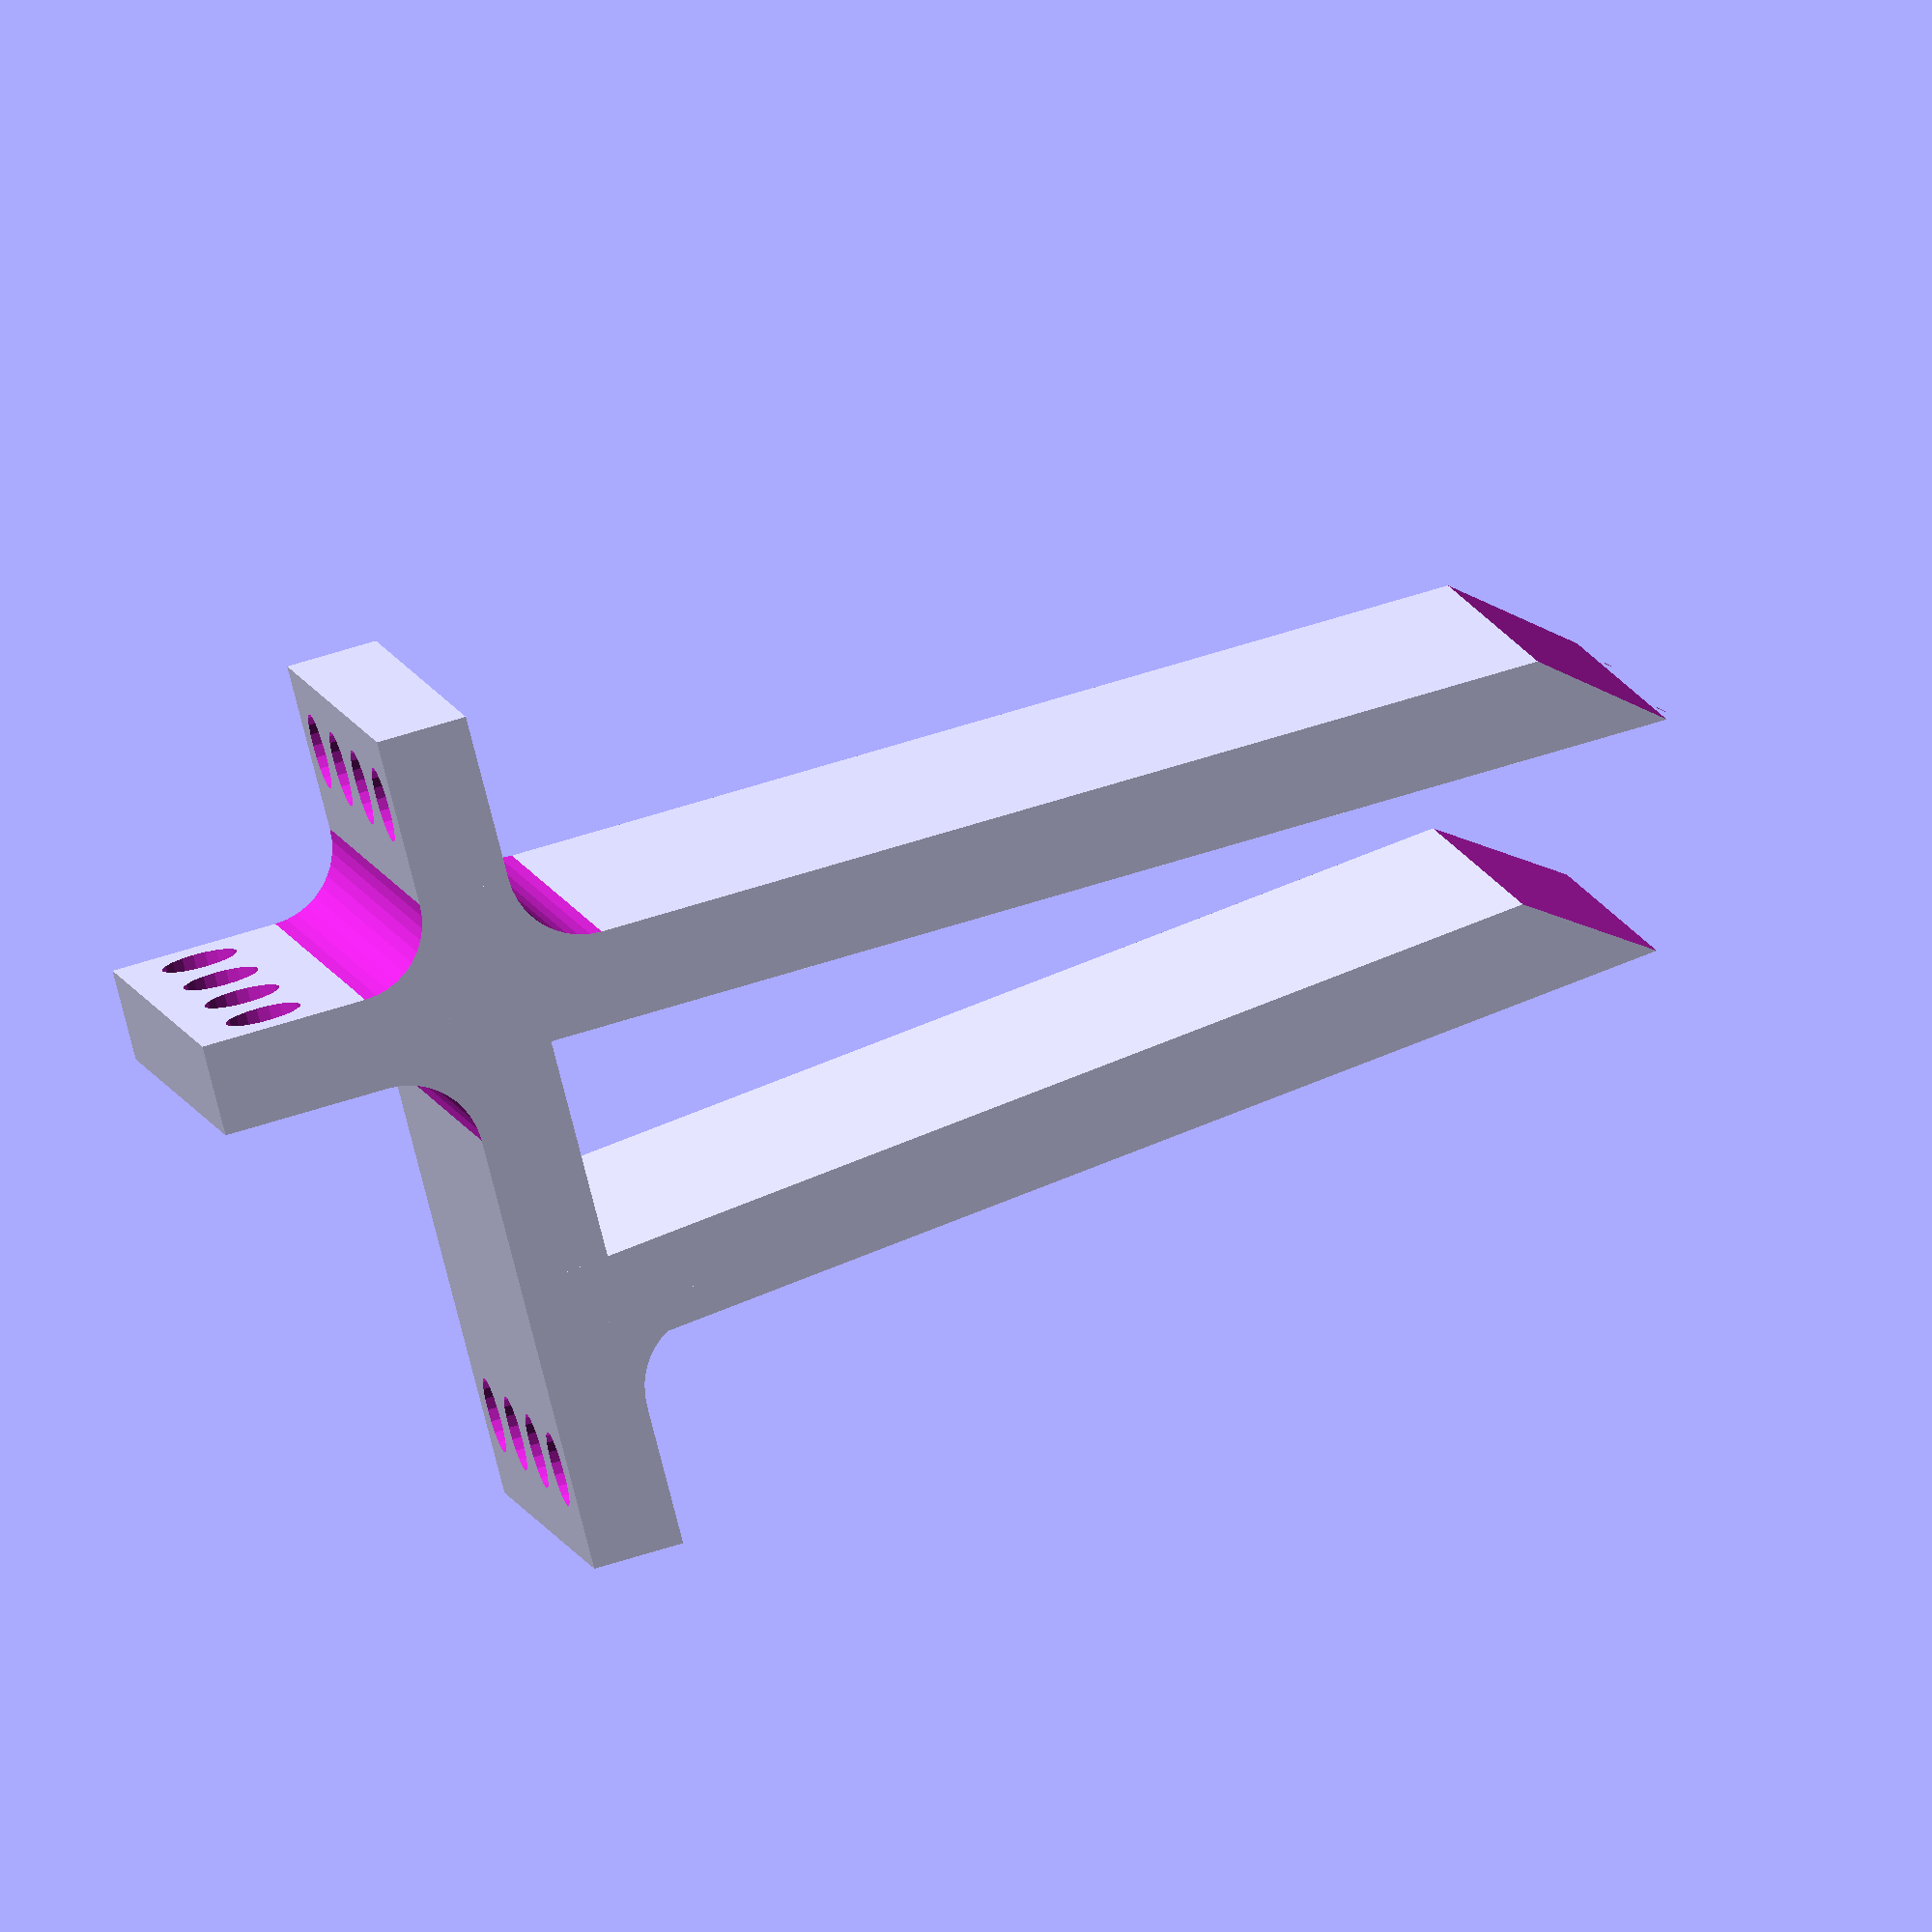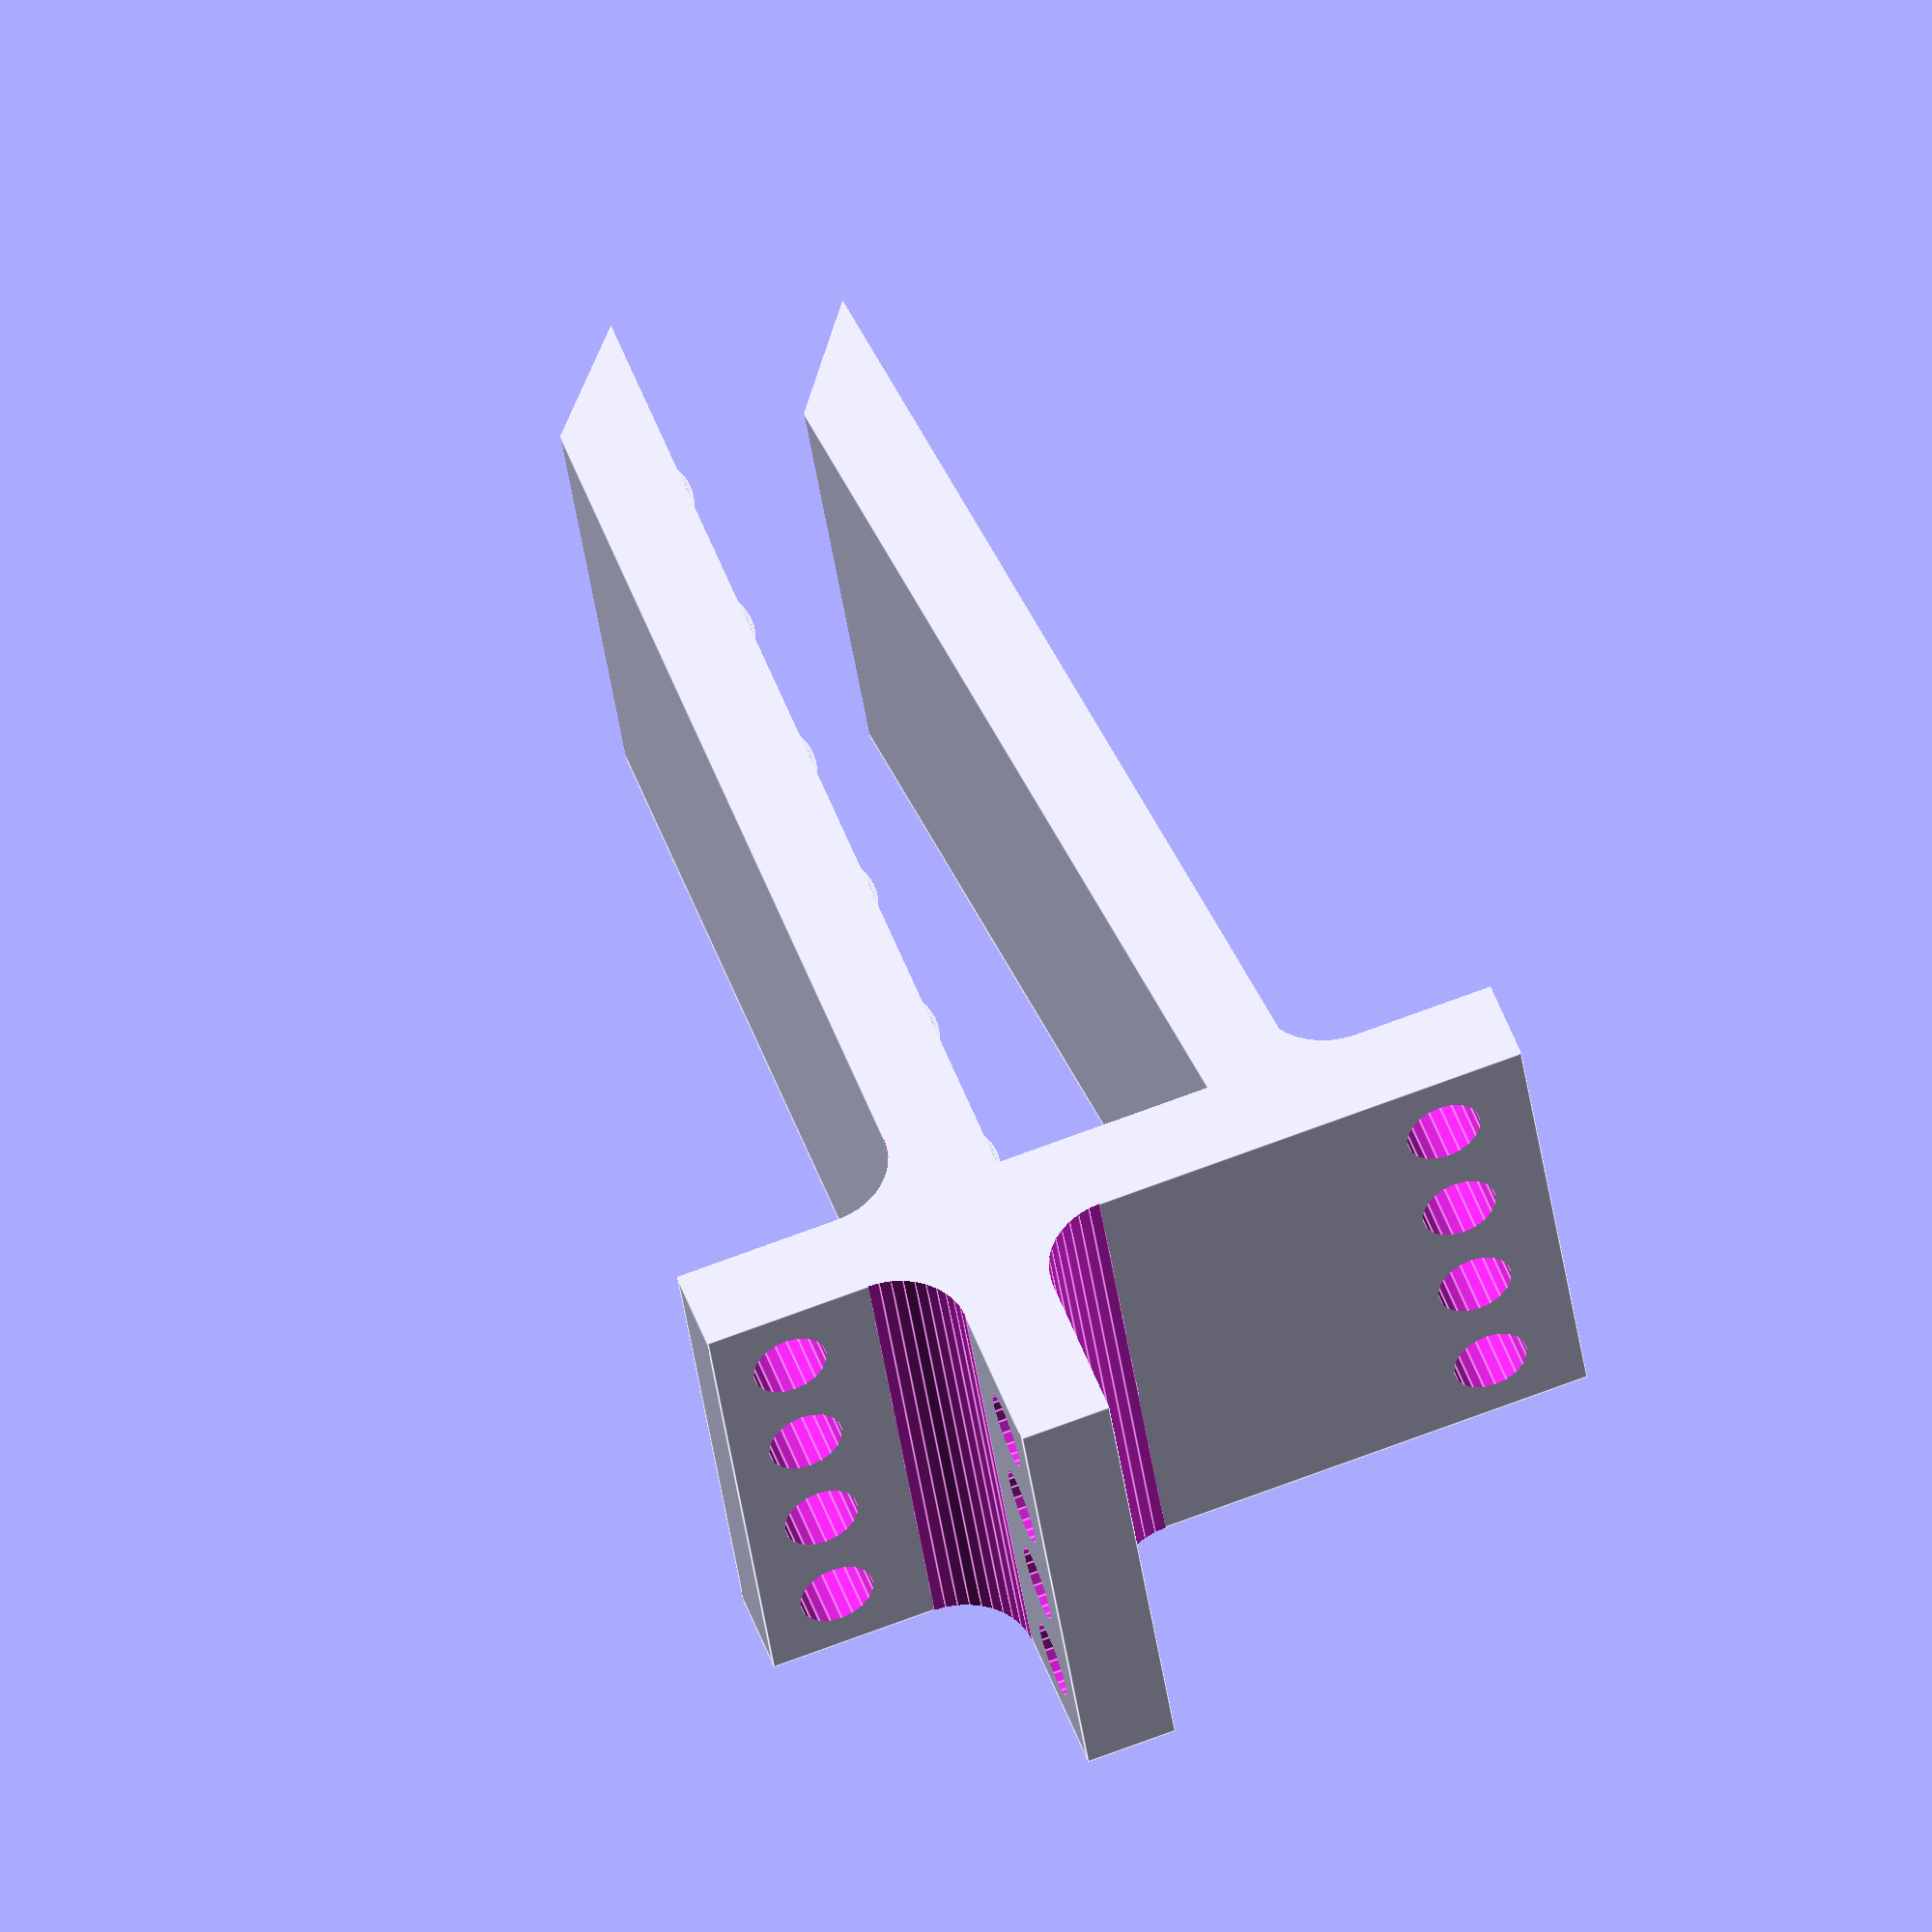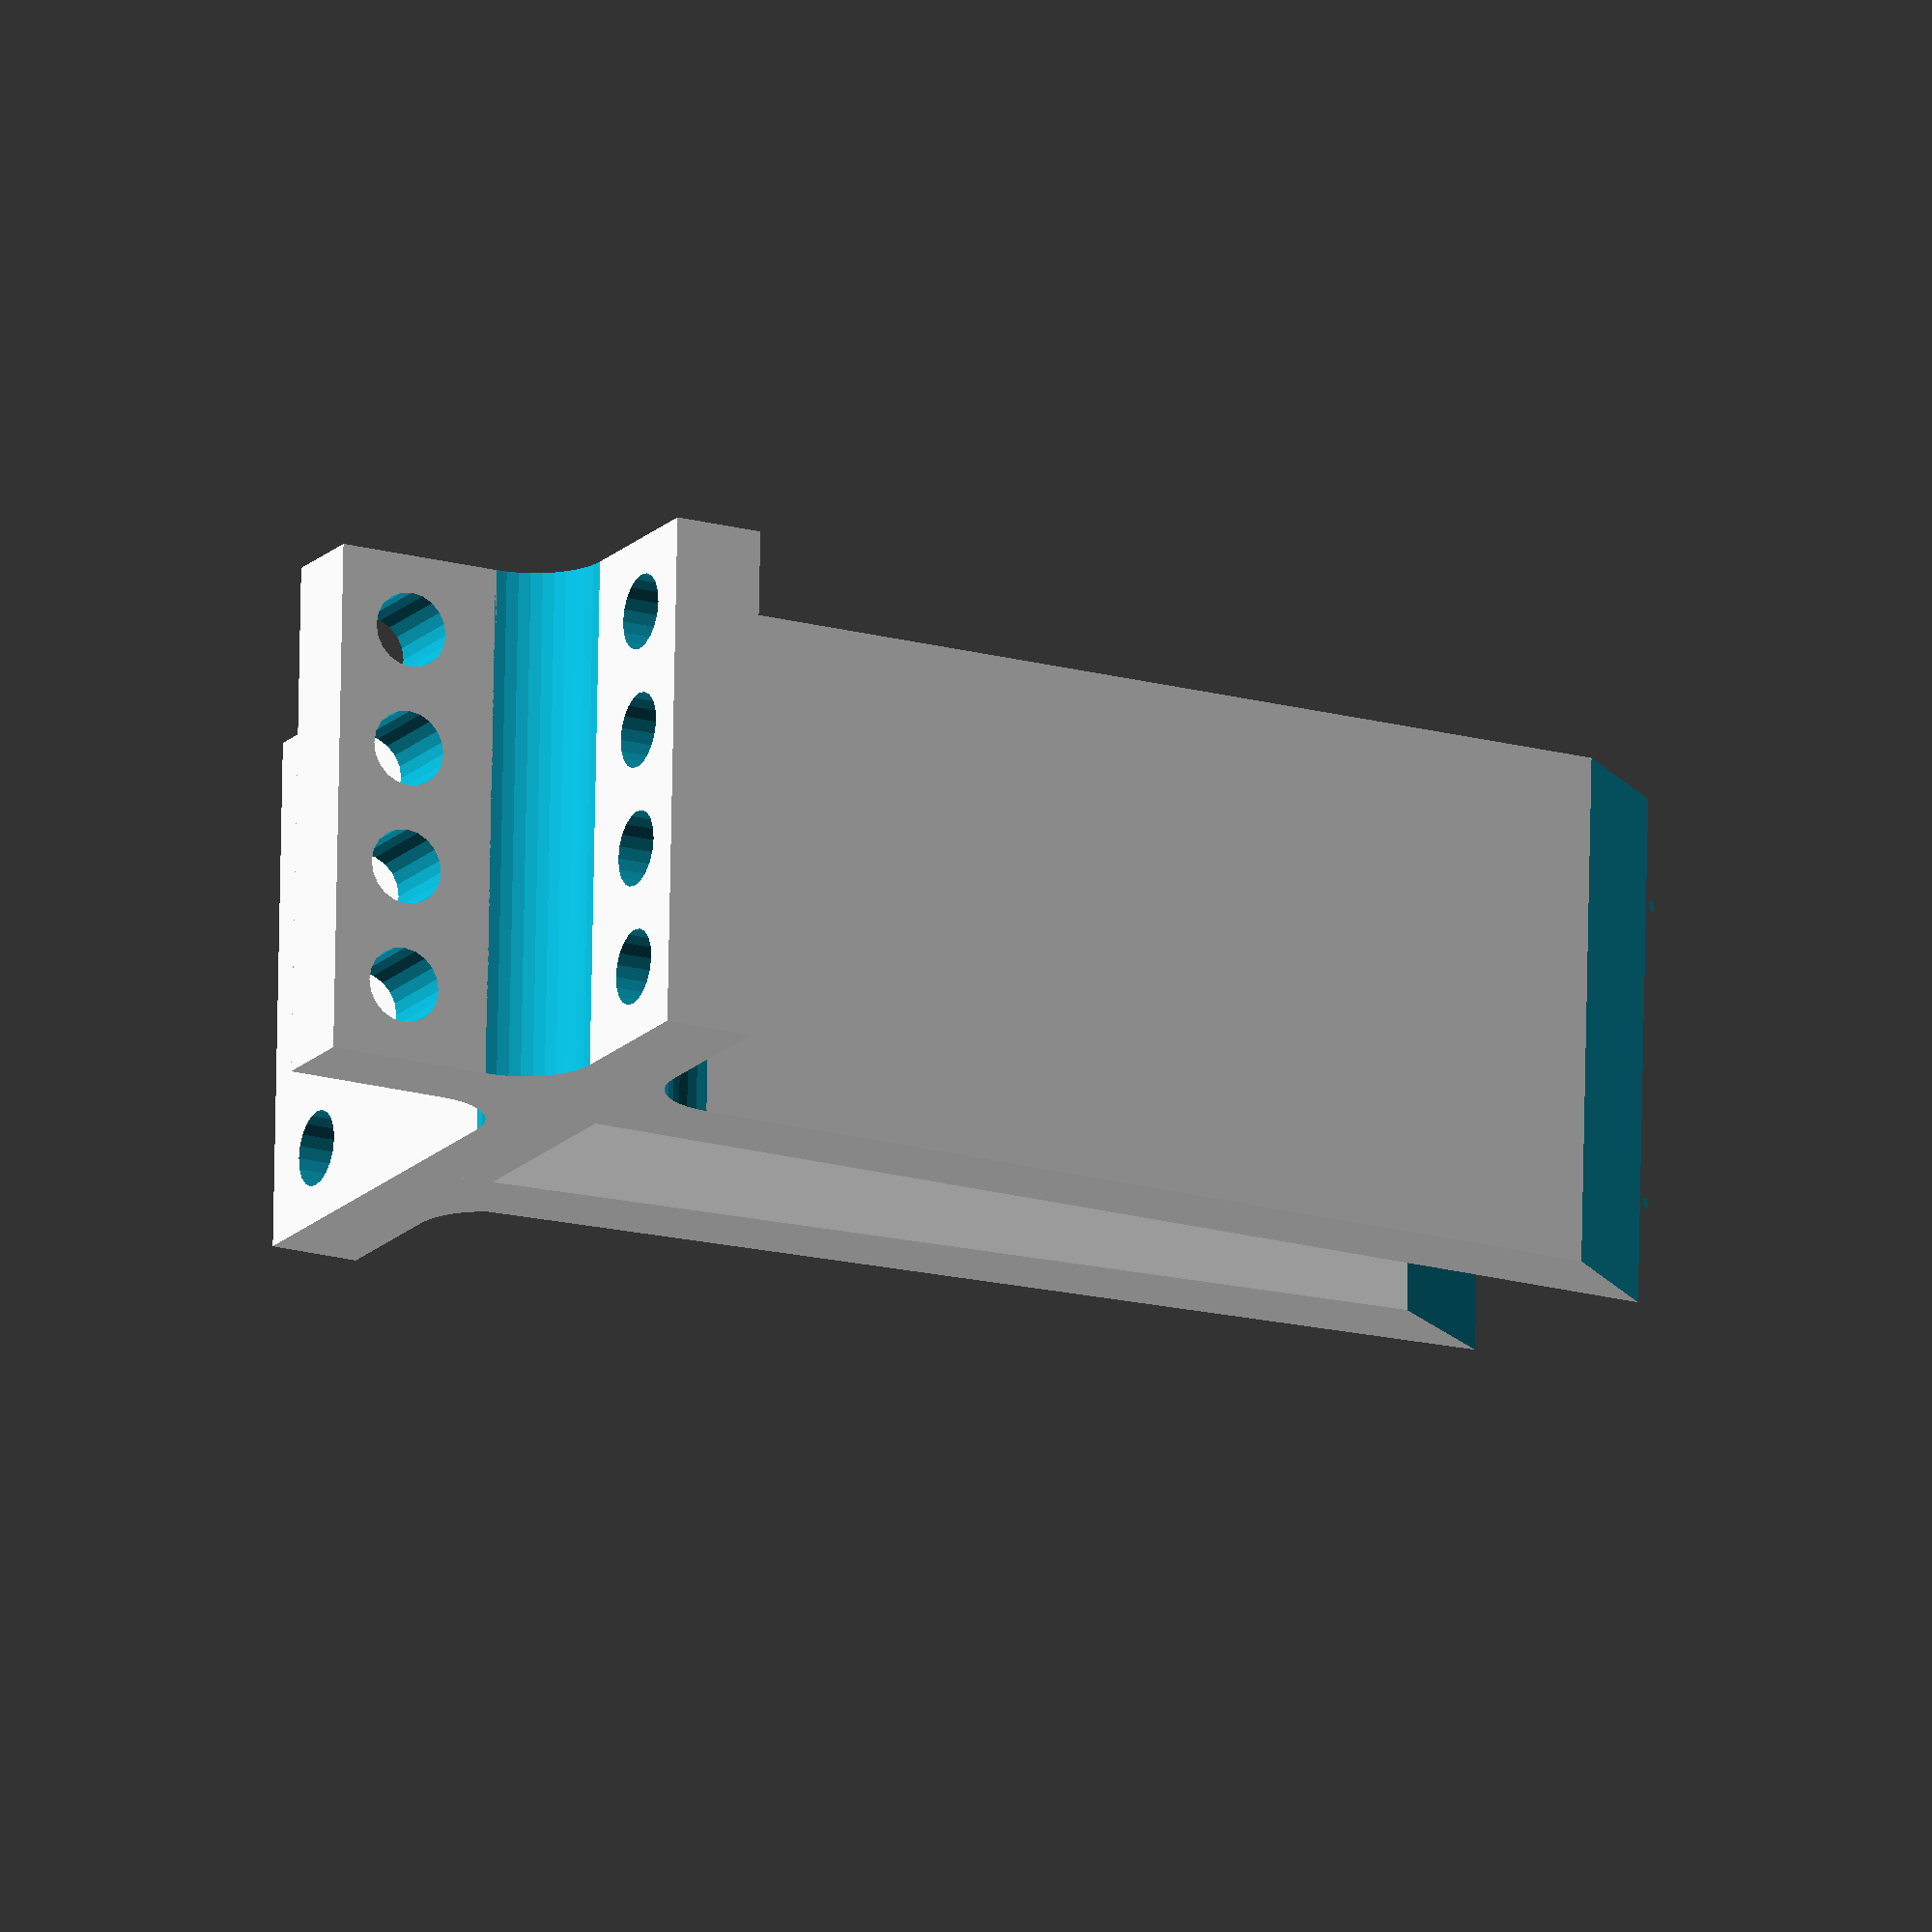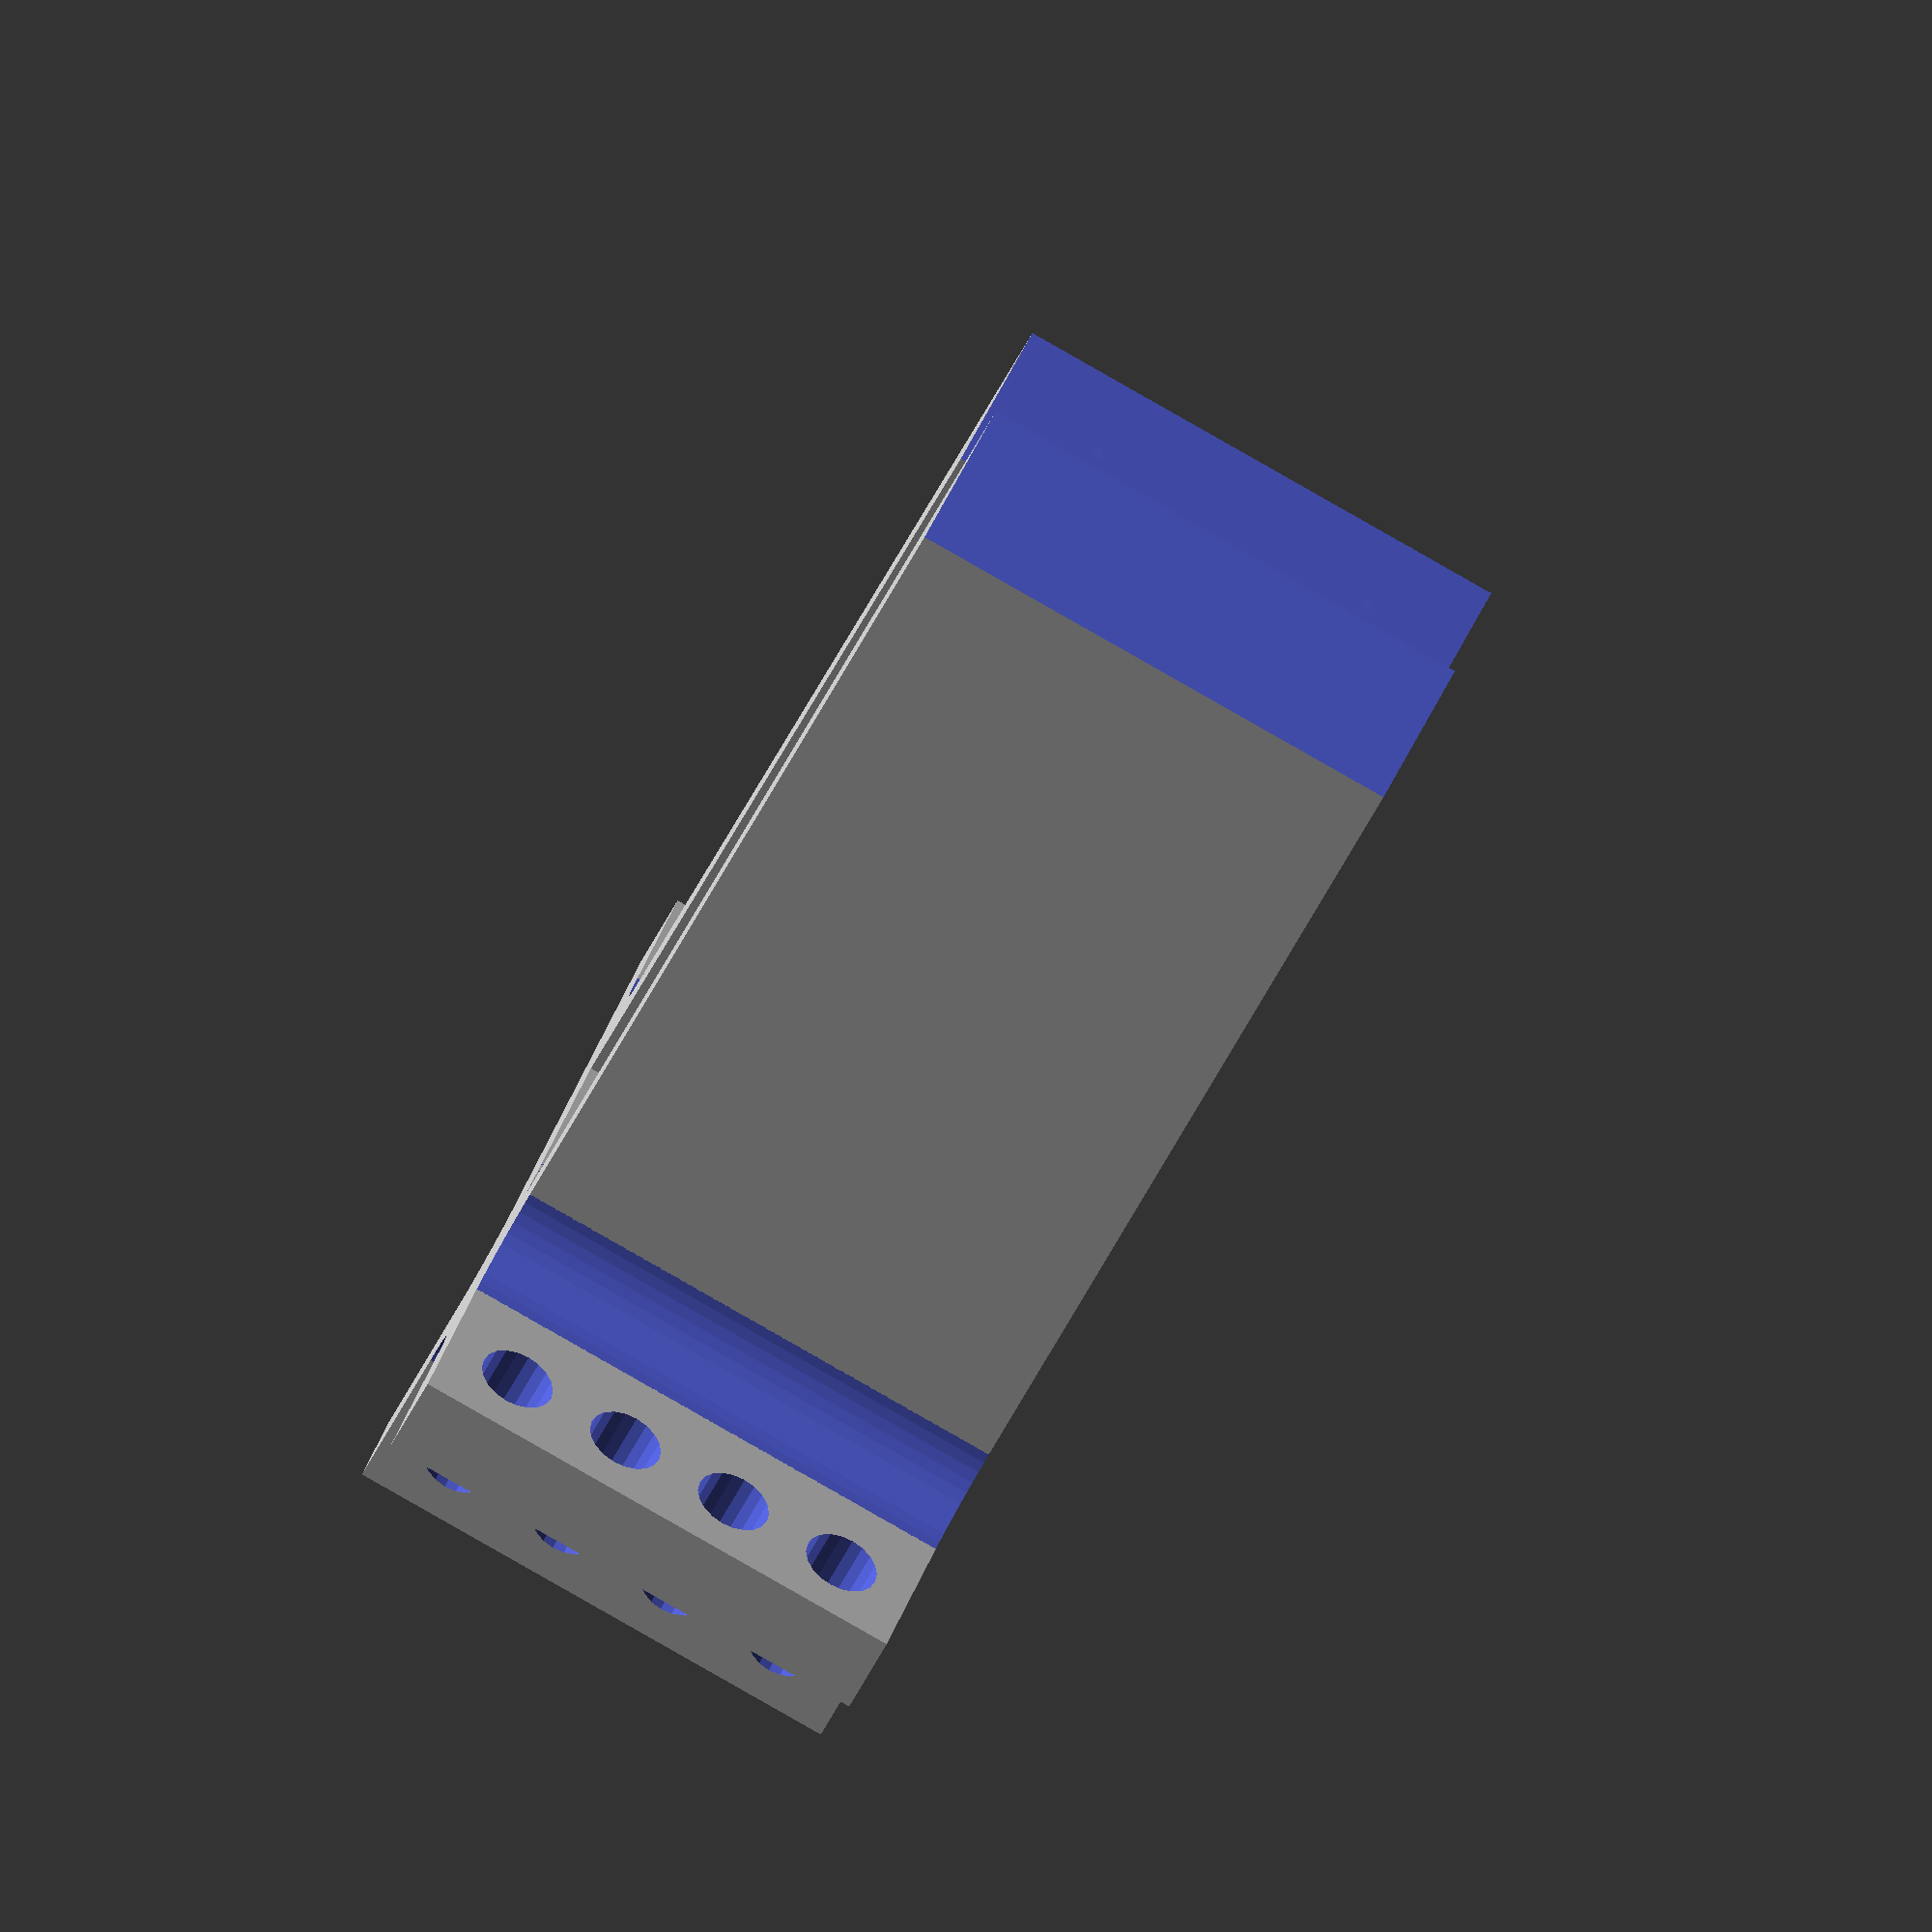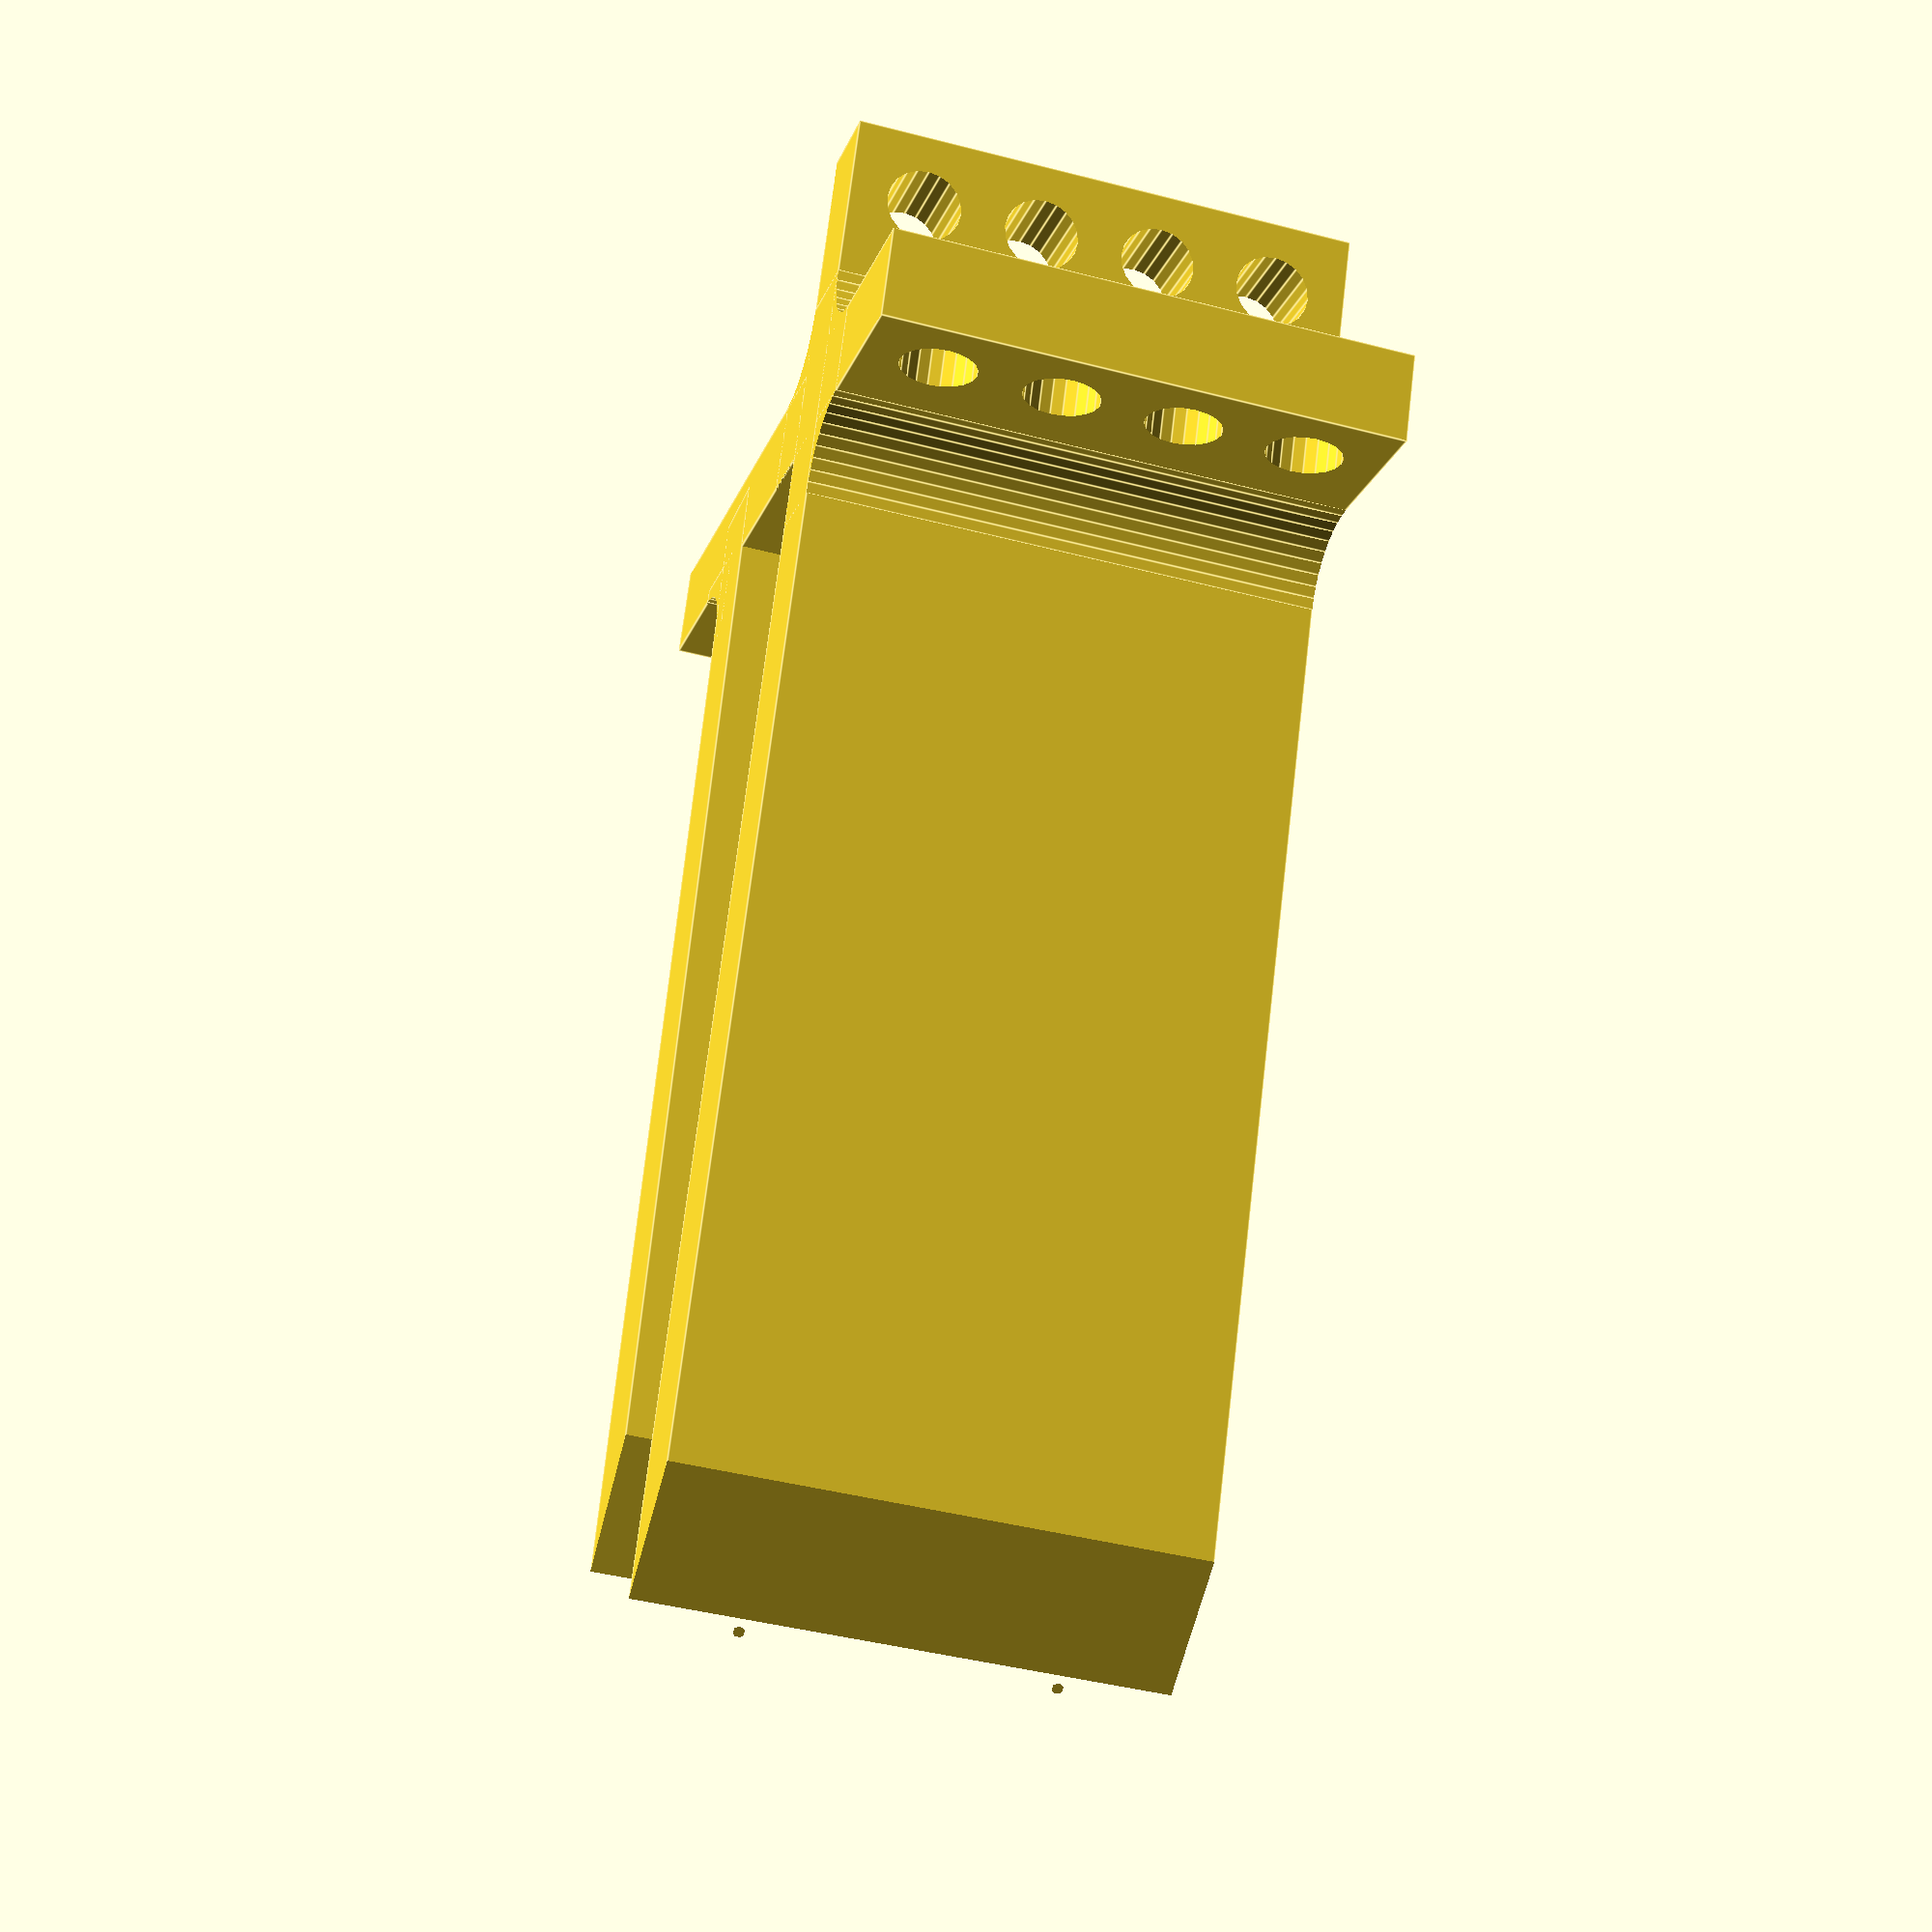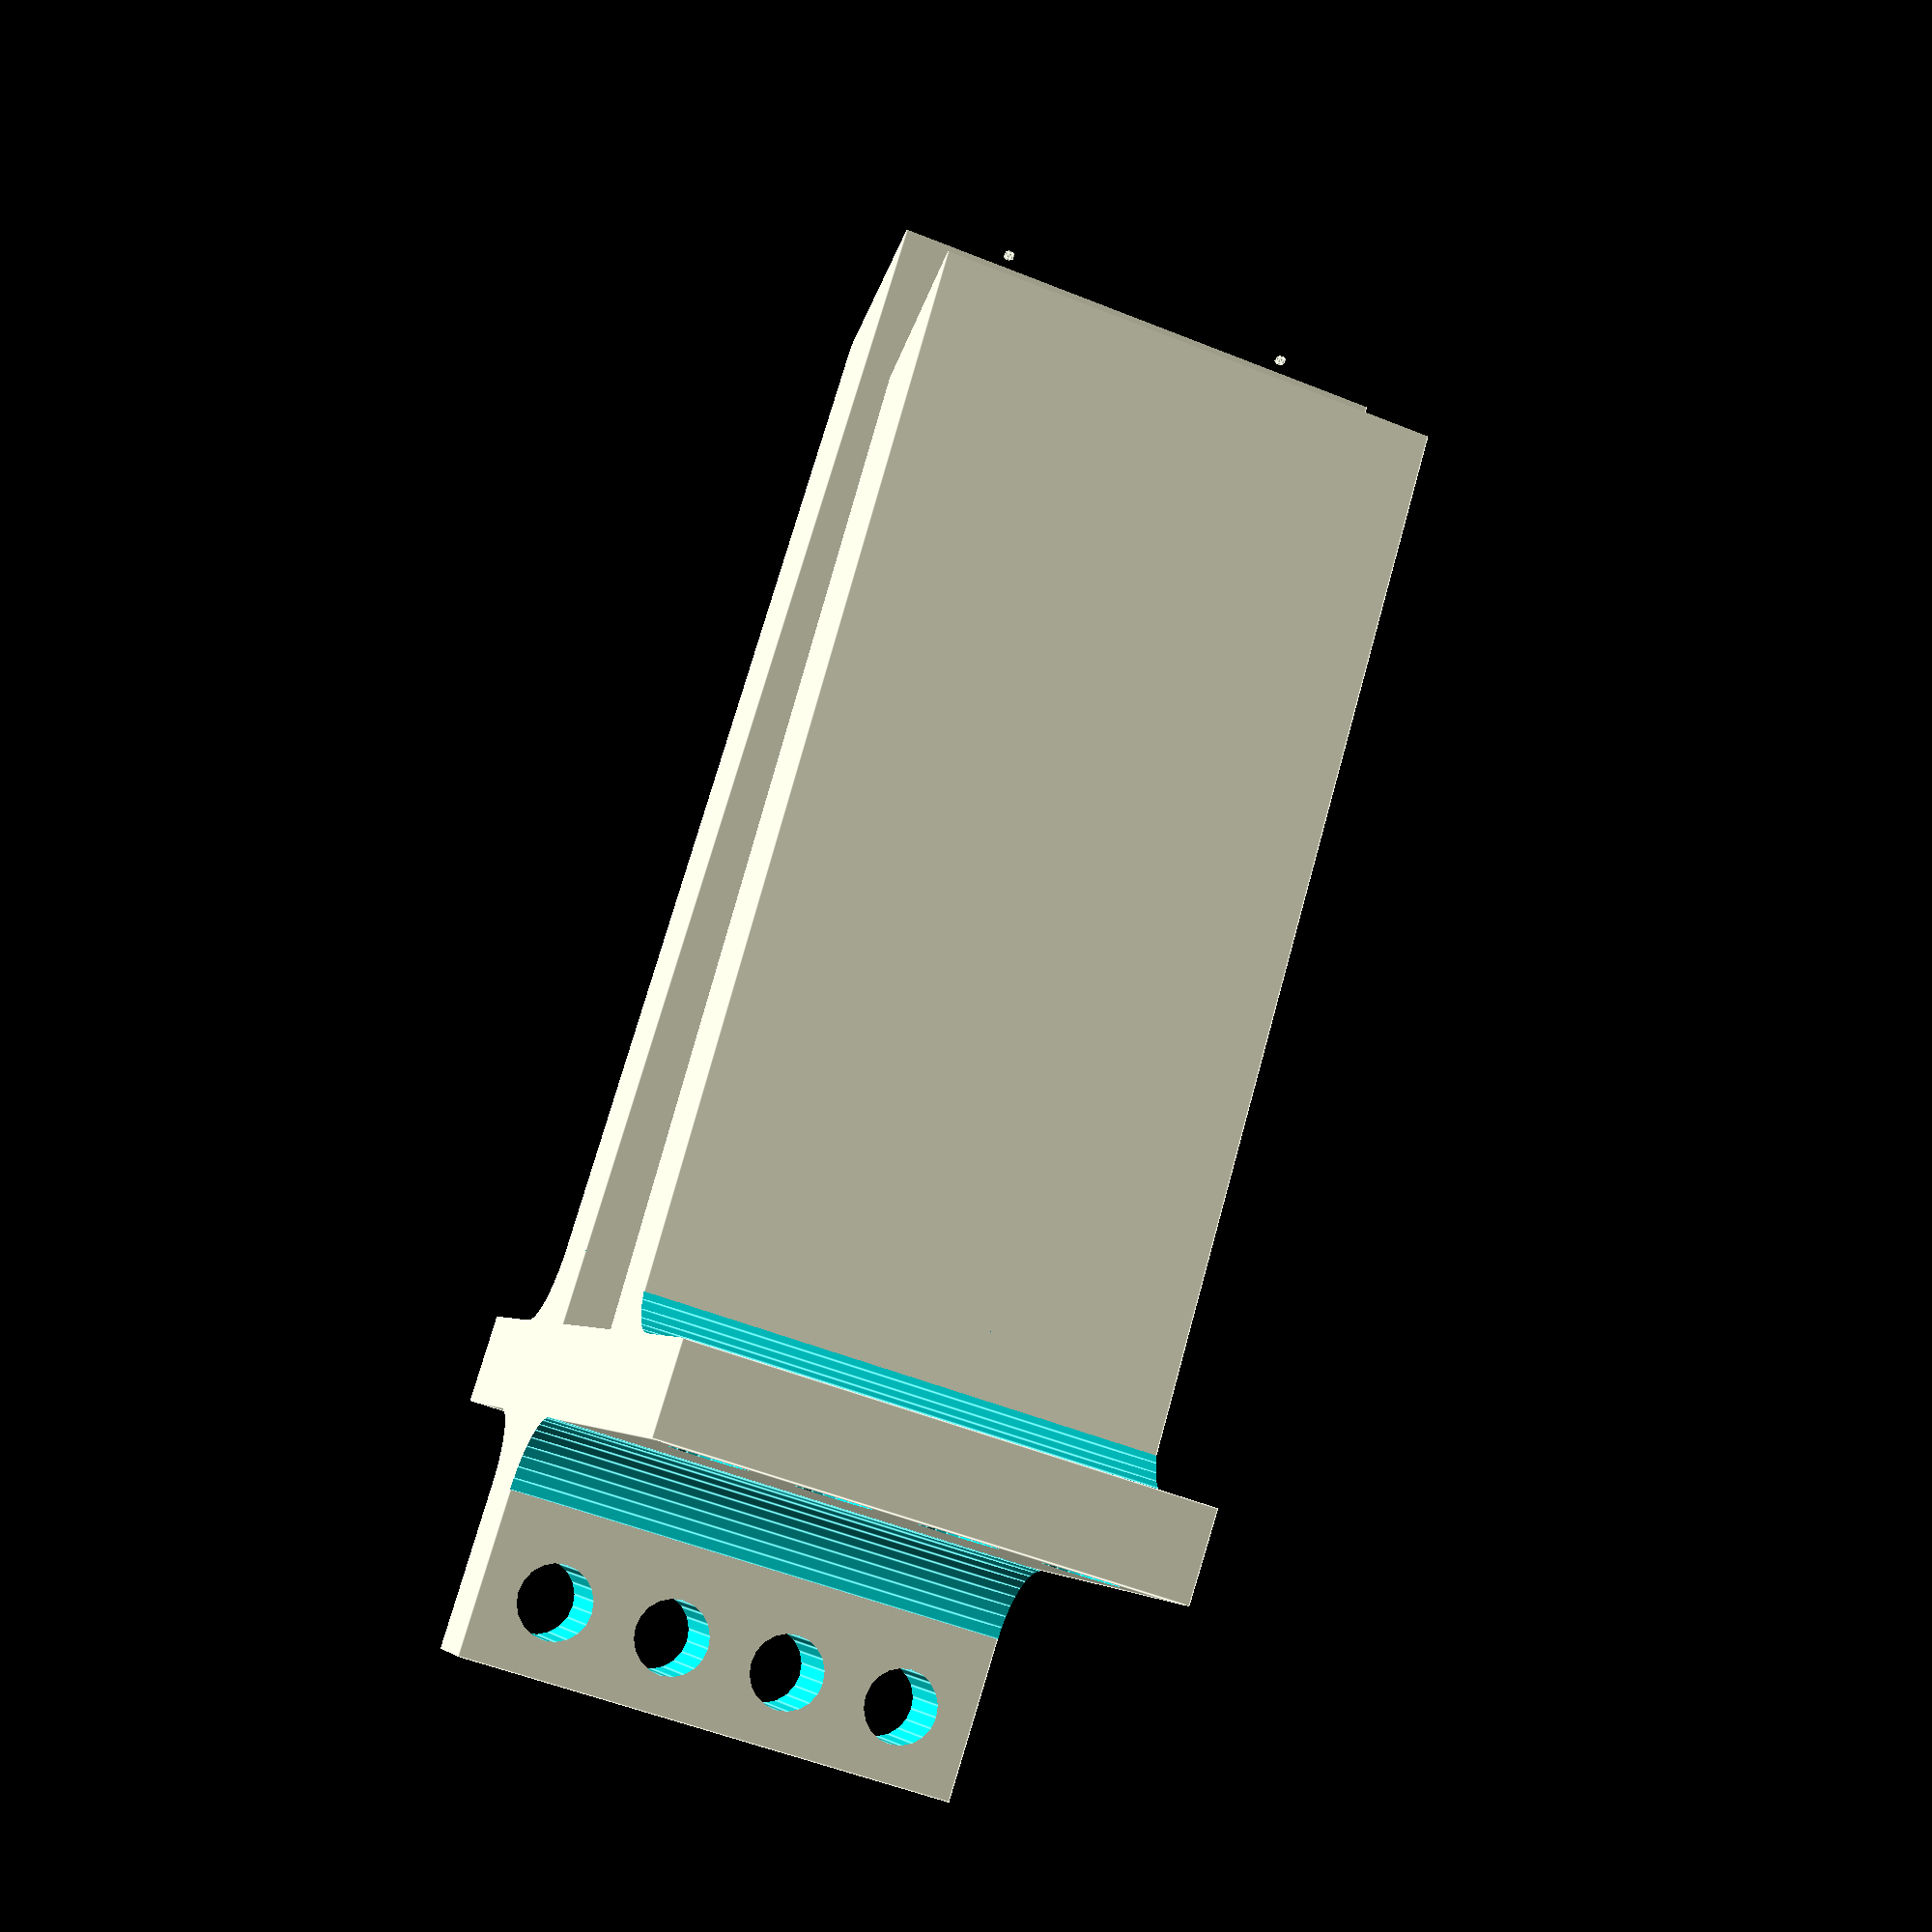
<openscad>
////////////////////////////////////////////////////////////////
// PARAMETERS //////////////////////////////////////////////////

holeCount = 4;

glassThickness = 10; // in millimeters

// Other variables that people don't get to choose
// none


module tubeBracket(holeCount, glassThickness) {
  glassThickness = glassThickness + 1; // to account for added spheres
  width = (holeCount * 8) + 2;  // body width
  spacing = glassThickness + 3; // space between each branch of the fork
  thickness = 6;  // body thickness
  sphereD = 6;
  lengthMain = 102;
  
  translate([0, 0, width]) // position ready for printing
  rotate(90, [0, 1, 0])
  difference() {
    union() {
      // 3 rounded corners, 1 square corner
      translate([0, -5, -5]) {
        difference() {
          cube([width, 10 + thickness, 10 + thickness]);
           translate([-1, 11, -1])
            cube([width + 2, 6, 6]);
          translate([-1,0,0])
            rotate(90, [0,1,0])
              cylinder(h=width + 2, r=5, $fn=40);
          translate([-1, 0, 10 + thickness])
            rotate(90, [0,1,0])
              cylinder(h=width + 2, r=5, $fn=40);
          translate([-1, 10 + thickness, 10 + thickness])
            rotate(90, [0,1,0])
              cylinder(h=width + 2, r=5, $fn=40);        
        }
      }
      translate([0, -16,0])
        cube([width, 42 + spacing, thickness]);  // horizontal
      translate([0, 0, -80]) {
        difference() {
          union() {
          cube([width, thickness, lengthMain]);  // main vertical
          // Add spheres to not allow water to climb because of capilarity.
          for(i = [1:1:lengthMain/(2*sphereD)-1]) {
            translate([(width - sphereD)/4, sphereD/2 + 1.3, i*2*sphereD - 10])
              sphere(d = sphereD , $fn=50);
            translate([width - (width - sphereD)/4, sphereD/2 + 1.3 , i*2*sphereD - 10])
              sphere(d = sphereD , $fn=50);
          }        
          }  
          translate([-5,1,-5])
          rotate(40, [1,0,0])
            cube([width + 10, 10, 20]);  // bottom chamfer
        }
      }
      translate([0, spacing , -75])
        rotate(-5, [1, 0, 0])
          difference() {
            cube([width, thickness, 80]);  // skewed vertical
            translate([-5,1,-5])
            rotate(40, [1,0,0])
              cube([width + 10, 10, 20]);  // bottom chamfer
          }
      translate([0, spacing + 2*thickness - 2, -5]) {
        difference() {
          cube([width, 7, 6]);
          translate([-1, 6.7, 0])
            rotate(90, [0, 1, 0])
              cylinder(h=width+2, r=5, $fn=40);  //  inside filet
        }
      }
    };
    holes(holeCount = holeCount, rotation = 0, translateY = -11, translateZ = -1);
    holes(holeCount = holeCount, rotation = 0, translateY = 20 + spacing, translateZ = -1);
    holes(holeCount = holeCount, rotation = 90, translateY = 10, translateZ = 17);
  }
}

module holes(holeCount, rotation, translateY, translateZ) {
  for(hole = [1 : holeCount]) {
    translate([hole*8 - 3, translateY, translateZ])
      rotate(rotation, [1, 0, 0])
        cylinder(h=12, r = 2.5, $fn=20);
  }
}


tubeBracket(holeCount = holeCount, glassThickness = glassThickness);
</openscad>
<views>
elev=171.6 azim=345.3 roll=189.8 proj=o view=solid
elev=38.2 azim=70.6 roll=7.2 proj=o view=edges
elev=287.5 azim=207.0 roll=1.1 proj=o view=solid
elev=266.4 azim=144.4 roll=299.6 proj=o view=wireframe
elev=42.7 azim=293.3 roll=72.7 proj=p view=edges
elev=231.2 azim=315.8 roll=113.9 proj=p view=edges
</views>
